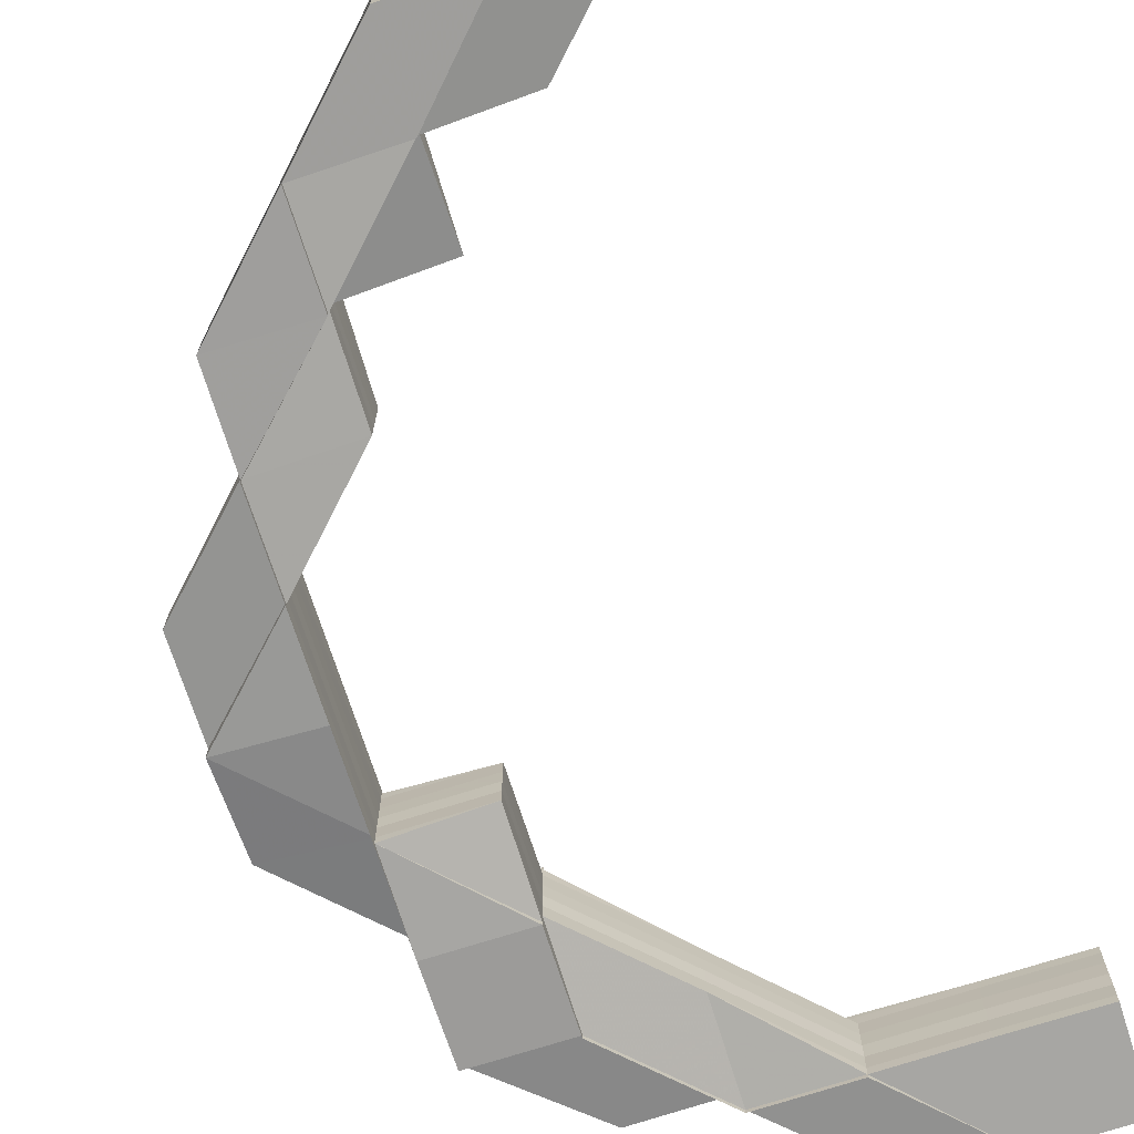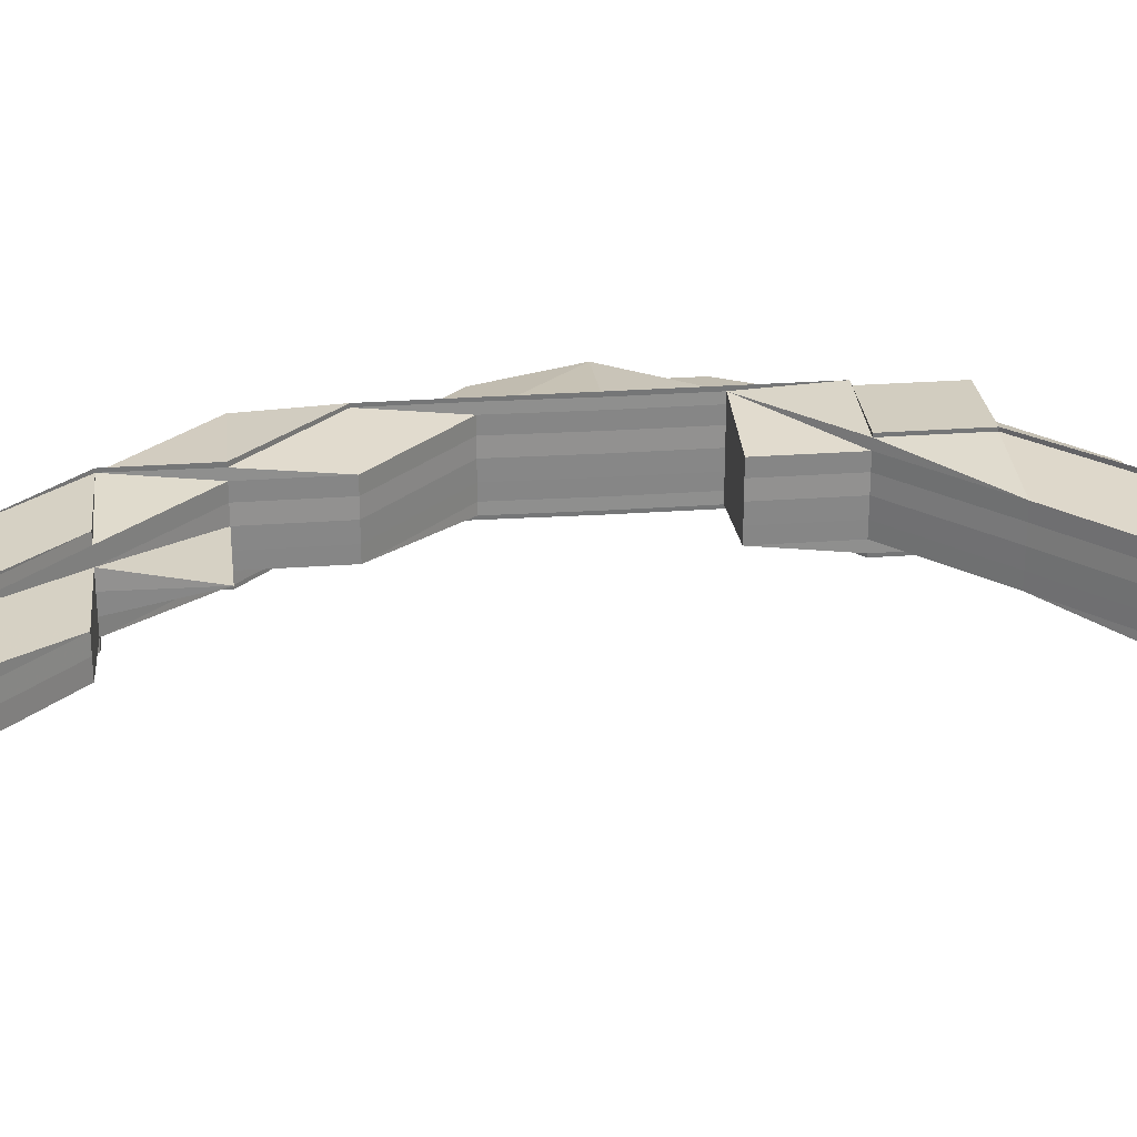
<metadata>
{"format":"obj","ext":"obj","renderer":"f3d","projection":"perspective","resolution":1024,"background":"white","views":[{"elev":-72.1,"azim":-162.1,"up":"+Z"},{"elev":27.0,"azim":-96.2,"up":"+Z"}]}
</metadata>
<code>
o 30301
v 2201 1856 7.399
v 2201 1856 7.399
v 2201 1856 7.397
v 2201 1856 7.397
v 2201 1856 7.395
v 2201 1856 7.395
v 2201 1856 7.394
v 2201 1856 7.397
v 2201 1856 7.395
v 2201 1856 7.395
v 2201 1856 7.397
v 2201 1856 7.395
v 2201 1856 7.399
v 2201 1856 7.395
v 2201 1856 7.397
v 2201 1856 7.401
v 2201 1856 7.399
v 2201 1856 7.401
v 2201 1856 7.399
v 2201 1856 7.401
v 2201 1856 7.403
v 2201 1856 7.401
v 2201 1856 7.403
v 2201 1856 7.401
v 2201 1856 7.403
v 2201 1856 7.403
v 2201 1856 7.401
v 2201 1856 7.403
v 2201 1856 7.403
v 2201 1856 7.404
v 2201 1856 7.404
v 2201 1856 7.403
v 2201 1856 7.404
v 2201 1856 7.404
v 2201 1856 7.403
v 2201 1856 7.404
v 2201 1856 7.404
v 2201 1856 7.404
v 2201 1856 7.404
v 2201 1856 7.404
v 2201 1856 7.404
v 2201 1856 7.404
v 2201 1856 7.403
v 2201 1856 7.401
v 2201 1856 7.404
v 2201 1856 7.404
v 2201 1856 7.403
v 2201 1856 7.404
v 2201 1856 7.404
v 2201 1856 7.404
v 2201 1856 7.404
v 2201 1856 7.401
v 2201 1856 7.401
v 2201 1856 7.399
v 2201 1856 7.403
v 2201 1856 7.403
v 2201 1856 7.397
v 2201 1856 7.397
v 2201 1856 7.399
v 2201 1856 7.399
v 2201 1856 7.401
v 2201 1856 7.403
v 2201 1856 7.403
v 2201 1856 7.403
v 2201 1856 7.404
v 2201 1856 7.401
v 2201 1856 7.403
v 2201 1856 7.399
v 2201 1856 7.397
v 2201 1856 7.399
v 2201 1856 7.403
v 2201 1856 7.401
v 2201 1856 7.397
v 2201 1856 7.397
v 2201 1856 7.395
v 2201 1856 7.397
v 2201 1856 7.399
v 2201 1856 7.399
v 2201 1856 7.401
v 2201 1856 7.401
v 2201 1856 7.403
v 2201 1856 7.403
v 2201 1856 7.403
v 2201 1856 7.401
v 2201 1856 7.401
v 2201 1856 7.403
v 2201 1856 7.397
v 2201 1856 7.399
v 2201 1856 7.401
v 2201 1856 7.403
v 2201 1856 7.401
v 2201 1856 7.403
v 2201 1856 7.403
v 2201 1856 7.404
v 2201 1856 7.404
v 2201 1856 7.403
v 2201 1856 7.404
v 2201 1856 7.403
v 2201 1856 7.404
v 2201 1856 7.404
v 2201 1856 7.404
v 2201 1856 7.403
v 2201 1856 7.404
v 2201 1856 7.404
v 2201 1856 7.404
v 2201 1856 7.404
v 2201 1856 7.404
v 2201 1856 7.404
v 2201 1856 7.404
v 2201 1856 7.404
v 2201 1856 7.404
v 2201 1856 7.404
v 2201 1856 7.404
v 2201 1856 7.404
v 2201 1856 7.404
v 2201 1856 7.404
v 2201 1856 7.403
v 2201 1856 7.404
v 2201 1856 7.404
v 2201 1856 7.403
v 2201 1856 7.403
v 2201 1856 7.401
v 2201 1856 7.401
v 2201 1856 7.403
v 2201 1856 7.404
v 2201 1856 7.403
v 2201 1856 7.403
v 2201 1856 7.403
v 2201 1856 7.401
v 2201 1856 7.401
v 2201 1856 7.399
v 2201 1856 7.399
v 2201 1856 7.401
v 2201 1856 7.401
v 2201 1856 7.397
v 2201 1856 7.397
v 2201 1856 7.395
v 2201 1856 7.395
v 2201 1856 7.394
v 2201 1856 7.394
v 2201 1856 7.395
v 2201 1856 7.397
v 2201 1856 7.395
v 2201 1856 7.394
v 2201 1856 7.394
v 2201 1856 7.394
v 2201 1856 7.394
v 2201 1856 7.395
v 2201 1856 7.397
v 2201 1856 7.395
v 2201 1856 7.394
v 2201 1856 7.394
v 2201 1856 7.394
v 2201 1856 7.394
v 2201 1856 7.394
v 2201 1856 7.394
v 2201 1856 7.397
v 2201 1856 7.397
v 2201 1856 7.395
v 2201 1856 7.394
v 2201 1856 7.394
v 2201 1856 7.394
v 2201 1856 7.394
v 2201 1856 7.394
v 2201 1856 7.394
v 2201 1856 7.394
v 2201 1856 7.394
v 2201 1856 7.395
v 2201 1856 7.395
v 2201 1856 7.397
v 2201 1856 7.394
v 2201 1856 7.394
v 2201 1856 7.394
v 2201 1856 7.394
v 2201 1856 7.394
v 2201 1856 7.395
v 2201 1856 7.395
v 2201 1856 7.394
v 2201 1856 7.395
v 2201 1856 7.394
v 2201 1856 7.394
v 2201 1856 7.394
v 2201 1856 7.394
v 2201 1856 7.394
v 2201 1856 7.395
v 2201 1856 7.394
v 2201 1856 7.394
v 2201 1856 7.394
v 2201 1856 7.394
v 2201 1856 7.394
v 2201 1856 7.394
v 2201 1856 7.394
v 2201 1856 7.394
v 2201 1856 7.394
v 2201 1856 7.394
v 2201 1856 7.395
v 2201 1856 7.395
v 2201 1856 7.397
v 2201 1856 7.395
v 2201 1856 7.394
v 2201 1856 7.397
v 2201 1856 7.395
v 2201 1856 7.397
v 2201 1856 7.395
v 2201 1856 7.397
v 2201 1856 7.399
v 2201 1856 7.399
v 2201 1856 7.399
v 2201 1856 7.397
v 2201 1856 7.397
v 2201 1856 7.395
v 2201 1856 7.399
v 2201 1856 7.401
v 2201 1856 7.399
v 2201 1856 7.401
v 2201 1856 7.403
v 2201 1856 7.401
v 2201 1856 7.401
v 2201 1856 7.401
v 2201 1856 7.403
v 2201 1856 7.401
v 2201 1856 7.403
v 2201 1856 7.403
v 2201 1856 7.403
v 2201 1856 7.399
v 2201 1856 7.397
v 2201 1856 7.401
v 2201 1856 7.403
v 2201 1856 7.397
v 2201 1856 7.395
v 2201 1856 7.399
v 2201 1856 7.397
v 2201 1856 7.403
v 2201 1856 7.401
v 2201 1856 7.401
v 2201 1856 7.403
v 2201 1856 7.399
v 2201 1856 7.397
v 2201 1856 7.395
v 2201 1856 7.397
v 2201 1856 7.397
v 2201 1856 7.395
v 2201 1856 7.399
v 2201 1856 7.401
v 2201 1856 7.397
v 2201 1856 7.399
v 2201 1856 7.401
v 2201 1856 7.397
v 2201 1856 7.395
v 2201 1856 7.403
v 2201 1856 7.401
v 2201 1856 7.404
v 2201 1856 7.403
v 2201 1856 7.403
v 2201 1856 7.401
v 2201 1856 7.404
v 2201 1856 7.404
v 2201 1856 7.404
v 2201 1856 7.404
v 2201 1856 7.404
v 2201 1856 7.404
v 2201 1856 7.404
v 2201 1856 7.404
v 2201 1856 7.404
v 2201 1856 7.404
v 2201 1856 7.403
v 2201 1856 7.404
v 2201 1856 7.404
v 2201 1856 7.404
v 2201 1856 7.404
v 2201 1856 7.395
v 2201 1856 7.394
v 2201 1856 7.394
v 2201 1856 7.394
v 2201 1856 7.394
v 2201 1856 7.395
v 2201 1856 7.395
v 2201 1856 7.394
v 2201 1856 7.394
v 2201 1856 7.394
v 2201 1856 7.394
v 2201 1856 7.394
v 2201 1856 7.394
v 2201 1856 7.395
v 2201 1856 7.394
v 2201 1856 7.394
v 2201 1856 7.394
v 2201 1856 7.394
v 2201 1856 7.394
v 2201 1856 7.395
v 2201 1856 7.394
v 2201 1856 7.394
v 2201 1856 7.394
v 2201 1856 7.394
v 2201 1856 7.395
v 2201 1856 7.397
v 2201 1856 7.397
v 2201 1856 7.399
v 2201 1856 7.394
v 2201 1856 7.395
v 2201 1856 7.397
v 2201 1856 7.399
v 2201 1856 7.401
v 2201 1856 7.403
v 2201 1856 7.404
v 2201 1856 7.404
v 2201 1856 7.399
v 2201 1856 7.401
v 2201 1856 7.397
v 2201 1856 7.401
v 2201 1856 7.403
v 2201 1856 7.401
v 2201 1856 7.403
v 2201 1856 7.403
v 2201 1856 7.404
v 2201 1856 7.404
v 2201 1856 7.404
v 2201 1856 7.399
v 2201 1856 7.401
v 2201 1856 7.399
v 2201 1856 7.401
v 2201 1856 7.403
v 2201 1856 7.399
v 2201 1856 7.401
v 2201 1856 7.397
v 2201 1856 7.397
v 2201 1856 7.395
v 2201 1856 7.397
v 2201 1856 7.394
v 2201 1856 7.394
v 2201 1856 7.395
v 2201 1856 7.397
v 2201 1856 7.394
v 2201 1856 7.395
v 2201 1856 7.395
v 2201 1856 7.397
v 2201 1856 7.399
v 2201 1856 7.395
v 2201 1856 7.395
v 2201 1856 7.397
v 2201 1856 7.399
v 2201 1856 7.397
v 2201 1856 7.399
v 2201 1856 7.399
v 2201 1856 7.401
v 2201 1856 7.399
v 2201 1856 7.399
v 2201 1856 7.395
v 2201 1856 7.395
v 2201 1856 7.397
v 2201 1856 7.395
v 2201 1856 7.395
v 2201 1856 7.394
v 2201 1856 7.395
v 2201 1856 7.397
v 2201 1856 7.395
v 2201 1856 7.395
v 2201 1856 7.394
v 2201 1856 7.394
v 2201 1856 7.394
v 2201 1856 7.394
v 2201 1856 7.394
v 2201 1856 7.394
v 2201 1856 7.394
v 2201 1856 7.394
v 2201 1856 7.394
v 2201 1856 7.394
v 2201 1856 7.395
v 2201 1856 7.395
v 2201 1856 7.395
v 2201 1856 7.397
v 2201 1856 7.395
v 2201 1856 7.394
v 2201 1856 7.394
v 2201 1856 7.394
v 2201 1856 7.394
v 2201 1856 7.395
v 2201 1856 7.394
v 2201 1856 7.394
v 2201 1856 7.394
v 2201 1856 7.394
v 2201 1856 7.394
v 2201 1856 7.394
v 2201 1856 7.394
v 2201 1856 7.394
v 2201 1856 7.395
v 2201 1856 7.395
v 2201 1856 7.394
v 2201 1856 7.394
v 2201 1856 7.395
v 2201 1856 7.394
v 2201 1856 7.394
v 2201 1856 7.394
v 2201 1856 7.394
v 2201 1856 7.394
v 2201 1856 7.394
v 2201 1856 7.394
v 2201 1856 7.394
v 2201 1856 7.395
v 2201 1856 7.394
v 2201 1856 7.394
v 2201 1856 7.394
v 2201 1856 7.394
v 2201 1856 7.394
v 2201 1856 7.394
v 2201 1856 7.394
v 2201 1856 7.394
v 2201 1856 7.394
v 2201 1856 7.394
v 2201 1856 7.394
v 2201 1856 7.394
v 2201 1856 7.394
v 2201 1856 7.394
v 2201 1856 7.394
v 2201 1856 7.394
v 2201 1856 7.394
v 2201 1856 7.395
v 2201 1856 7.394
v 2201 1856 7.394
v 2201 1856 7.394
v 2201 1856 7.395
v 2201 1856 7.395
v 2201 1856 7.394
v 2201 1856 7.397
v 2201 1856 7.397
v 2201 1856 7.399
v 2201 1856 7.397
v 2201 1856 7.395
v 2201 1856 7.395
v 2201 1856 7.397
v 2201 1856 7.394
v 2201 1856 7.394
v 2201 1856 7.394
v 2201 1856 7.394
v 2201 1856 7.399
v 2201 1856 7.401
v 2201 1856 7.401
v 2201 1856 7.403
v 2201 1856 7.404
v 2201 1856 7.404
v 2201 1856 7.404
v 2201 1856 7.403
v 2201 1856 7.404
v 2201 1856 7.404
v 2201 1856 7.404
v 2201 1856 7.404
v 2201 1856 7.404
v 2201 1856 7.404
v 2201 1856 7.404
v 2201 1856 7.404
v 2201 1856 7.404
v 2201 1856 7.404
v 2201 1856 7.404
v 2201 1856 7.404
v 2201 1856 7.404
v 2201 1856 7.404
v 2201 1856 7.404
v 2201 1856 7.404
v 2201 1856 7.404
v 2201 1856 7.403
v 2201 1856 7.404
v 2201 1856 7.404
v 2201 1856 7.404
v 2201 1856 7.404
v 2201 1856 7.403
v 2201 1856 7.403
v 2201 1856 7.404
v 2201 1856 7.404
v 2201 1856 7.404
v 2201 1856 7.404
v 2201 1856 7.403
v 2201 1856 7.404
v 2201 1856 7.403
v 2201 1856 7.404
v 2201 1856 7.403
v 2201 1856 7.403
v 2201 1856 7.404
v 2201 1856 7.404
v 2201 1856 7.404
v 2201 1856 7.404
v 2201 1856 7.404
v 2201 1856 7.404
v 2201 1856 7.404
v 2201 1856 7.404
v 2201 1856 7.404
v 2201 1856 7.403
v 2201 1856 7.403
v 2201 1856 7.404
v 2201 1856 7.404
v 2201 1856 7.403
v 2201 1856 7.404
v 2201 1856 7.403
v 2201 1856 7.404
v 2201 1856 7.404
v 2201 1856 7.404
v 2201 1856 7.404
v 2201 1856 7.404
v 2201 1856 7.404
v 2201 1856 7.404
v 2201 1856 7.404
v 2201 1856 7.394
v 2201 1856 7.394
v 2201 1856 7.395
v 2201 1856 7.394
v 2201 1856 7.394
v 2201 1856 7.394
v 2201 1856 7.394
v 2201 1856 7.394
v 2201 1856 7.394
v 2201 1856 7.394
v 2201 1856 7.394
v 2201 1856 7.394
v 2201 1856 7.394
v 2201 1856 7.394
v 2201 1856 7.394
v 2201 1856 7.404
v 2201 1856 7.404
v 2201 1856 7.404
v 2201 1856 7.404
v 2201 1856 7.404
v 2201 1856 7.394
v 2201 1856 7.395
v 2201 1856 7.395
v 2201 1856 7.397
v 2201 1856 7.397
v 2201 1856 7.399
v 2201 1856 7.395
v 2201 1856 7.395
v 2201 1856 7.399
v 2201 1856 7.401
v 2201 1856 7.401
v 2201 1856 7.403
v 2201 1856 7.403
v 2201 1856 7.397
v 2201 1856 7.399
v 2201 1856 7.395
v 2201 1856 7.401
v 2201 1856 7.403
v 2201 1856 7.397
v 2201 1856 7.399
v 2201 1856 7.401
v 2201 1856 7.403
v 2201 1856 7.397
v 2201 1856 7.399
v 2201 1856 7.397
v 2201 1856 7.401
v 2201 1856 7.399
v 2201 1856 7.403
v 2201 1856 7.397
v 2201 1856 7.399
v 2201 1856 7.395
v 2201 1856 7.401
v 2201 1856 7.403
v 2201 1856 7.401
v 2201 1856 7.404
v 2201 1856 7.404
v 2201 1856 7.403
v 2201 1856 7.403
v 2201 1856 7.399
v 2201 1856 7.404
v 2201 1856 7.404
v 2201 1856 7.404
v 2201 1856 7.404
v 2201 1856 7.404
v 2201 1856 7.404
v 2201 1856 7.404
v 2201 1856 7.404
v 2201 1856 7.404
v 2201 1856 7.404
v 2201 1856 7.404
v 2201 1856 7.404
v 2201 1856 7.403
v 2201 1856 7.404
v 2201 1856 7.404
v 2201 1856 7.403
v 2201 1856 7.403
v 2201 1856 7.404
v 2201 1856 7.404
v 2201 1856 7.404
v 2201 1856 7.404
v 2201 1856 7.404
v 2201 1856 7.404
v 2201 1856 7.404
v 2201 1856 7.404
v 2201 1856 7.404
v 2201 1856 7.404
v 2201 1856 7.404
v 2201 1856 7.403
v 2201 1856 7.404
v 2201 1856 7.403
v 2201 1856 7.401
v 2201 1856 7.401
v 2201 1856 7.397
v 2201 1856 7.395
v 2201 1856 7.395
v 2201 1856 7.394
v 2201 1856 7.394
v 2201 1856 7.394
v 2201 1856 7.394
v 2201 1856 7.394
v 2201 1856 7.394
v 2201 1856 7.395
v 2201 1856 7.394
v 2201 1856 7.394
v 2201 1856 7.395
v 2201 1856 7.394
v 2201 1856 7.394
v 2201 1856 7.394
v 2201 1856 7.394
v 2201 1856 7.394
v 2201 1856 7.394
v 2201 1856 7.394
v 2201 1856 7.395
v 2201 1856 7.395
v 2201 1856 7.394
v 2201 1856 7.394
v 2201 1856 7.394
v 2201 1856 7.394
v 2201 1856 7.394
v 2201 1856 7.394
v 2201 1856 7.394
v 2201 1856 7.394
v 2201 1856 7.394
v 2201 1856 7.403
v 2201 1856 7.404
v 2201 1856 7.404
v 2201 1856 7.404
v 2201 1856 7.404
v 2201 1856 7.404
v 2201 1856 7.404
v 2201 1856 7.404
v 2201 1856 7.403
v 2201 1856 7.403
v 2201 1856 7.404
v 2201 1856 7.404
v 2201 1856 7.404
v 2201 1856 7.404
v 2201 1856 7.404
v 2201 1856 7.404
v 2201 1856 7.403
v 2201 1856 7.403
v 2201 1856 7.401
v 2201 1856 7.403
v 2201 1856 7.404
v 2201 1856 7.403
v 2201 1856 7.401
v 2201 1856 7.404
v 2201 1856 7.403
v 2201 1856 7.404
v 2201 1856 7.404
v 2201 1856 7.404
v 2201 1856 7.404
v 2201 1856 7.395
v 2201 1856 7.394
v 2201 1856 7.394
v 2201 1856 7.395
v 2201 1856 7.395
f 1 2 3
f 3 4 5
f 5 6 7
f 2 4 8
f 4 9 10
f 4 11 9
f 11 12 6
f 2 13 4
f 13 11 4
f 14 12 15
f 16 13 2
f 13 17 11
f 18 16 2
f 18 2 19
f 16 20 13
f 20 17 13
f 21 18 22
f 21 23 18
f 23 16 18
f 24 18 1
f 25 26 24
f 27 23 28
f 23 29 16
f 29 20 16
f 30 29 23
f 30 31 29
f 31 32 29
f 29 32 20
f 33 30 34
f 35 36 34
f 37 38 32
f 39 37 30
f 40 39 30
f 41 40 42
f 42 30 43
f 43 35 42
f 44 35 43
f 42 45 46
f 47 48 45
f 49 50 46
f 51 48 50
f 52 53 35
f 54 53 44
f 53 55 56
f 57 58 54
f 59 60 53
f 58 60 59
f 60 61 53
f 53 61 62
f 61 63 62
f 62 64 65
f 61 66 63
f 66 67 64
f 60 68 61
f 68 66 61
f 69 68 60
f 58 69 60
f 68 70 66
f 71 67 72
f 69 73 68
f 73 70 68
f 73 74 70
f 75 76 74
f 76 77 78
f 77 79 80
f 79 81 82
f 82 83 84
f 70 78 85
f 70 85 66
f 66 85 86
f 87 88 70
f 88 89 85
f 86 90 91
f 85 92 86
f 85 80 92
f 89 93 92
f 92 82 94
f 95 96 82
f 97 95 98
f 99 100 97
f 100 101 96
f 101 102 96
f 99 103 104
f 105 103 106
f 107 108 104
f 105 109 107
f 110 111 108
f 109 111 112
f 113 114 106
f 113 115 116
f 113 93 117
f 118 115 119
f 120 121 119
f 117 122 123
f 124 125 119
f 126 127 125
f 98 128 119
f 129 130 98
f 131 132 129
f 98 133 134
f 135 136 131
f 137 138 135
f 139 75 137
f 139 140 141
f 142 143 137
f 137 143 144
f 144 145 146
f 143 145 147
f 143 148 145
f 149 148 143
f 150 151 145
f 151 152 153
f 145 154 155
f 145 156 154
f 157 149 143
f 149 158 159
f 160 153 161
f 162 163 161
f 164 165 161
f 166 167 160
f 168 169 166
f 170 169 168
f 169 171 156
f 172 173 171
f 174 172 175
f 175 176 177
f 178 171 179
f 180 181 178
f 181 182 178
f 183 184 176
f 182 183 185
f 183 186 187
f 188 183 189
f 188 190 191
f 192 184 193
f 194 192 195
f 196 193 171
f 196 197 193
f 198 196 199
f 169 196 200
f 201 202 197
f 203 204 196
f 203 201 204
f 205 203 196
f 206 201 203
f 207 203 205
f 207 206 203
f 208 207 205
f 208 205 209
f 209 210 211
f 212 208 209
f 212 209 149
f 213 207 208
f 214 212 149
f 214 149 157
f 215 212 214
f 216 215 217
f 218 208 212
f 215 218 212
f 218 213 208
f 219 215 214
f 220 218 221
f 222 223 218
f 224 213 218
f 219 214 225
f 225 214 157
f 225 157 226
f 227 219 225
f 224 228 213
f 226 229 230
f 231 225 226
f 227 225 231
f 231 226 232
f 233 227 234
f 102 235 227
f 133 227 231
f 96 236 227
f 133 231 237
f 237 231 232
f 122 133 237
f 232 238 239
f 237 232 240
f 240 241 242
f 122 237 243
f 243 237 240
f 244 122 243
f 243 240 245
f 244 243 246
f 246 243 245
f 247 244 246
f 245 248 249
f 250 244 251
f 252 253 250
f 253 254 255
f 256 257 252
f 250 92 258
f 259 260 258
f 260 261 262
f 92 263 262
f 257 264 263
f 93 264 263
f 265 261 266
f 267 264 90
f 265 267 268
f 267 269 270
f 271 272 273
f 273 274 275
f 276 277 274
f 278 279 275
f 278 280 281
f 282 283 274
f 284 283 285
f 286 282 287
f 280 288 289
f 280 290 14
f 291 280 14
f 292 291 293
f 294 292 293
f 293 272 295
f 272 14 295
f 295 14 296
f 14 297 296
f 296 297 298
f 299 294 298
f 300 299 298
f 301 300 298
f 302 301 298
f 303 302 298
f 304 303 298
f 305 304 298
f 306 305 298
f 297 307 298
f 298 307 308
f 297 309 307
f 307 310 308
f 308 310 311
f 310 312 313
f 310 314 311
f 311 314 315
f 314 316 315
f 315 316 317
f 314 23 316
f 307 318 310
f 309 318 307
f 318 319 310
f 318 320 319
f 319 321 322
f 323 324 319
f 325 323 318
f 309 326 318
f 327 309 328
f 329 330 327
f 331 326 332
f 333 334 331
f 335 334 326
f 334 336 326
f 326 336 337
f 338 339 336
f 340 341 337
f 342 337 343
f 343 344 345
f 346 347 345
f 348 58 336
f 348 349 58
f 349 69 58
f 350 349 351
f 349 352 69
f 353 352 349
f 352 73 69
f 352 354 73
f 355 354 356
f 357 87 73
f 358 357 352
f 359 358 352
f 360 358 361
f 358 362 363
f 359 364 365
f 366 359 367
f 366 359 368
f 366 369 370
f 371 372 368
f 368 239 373
f 372 230 374
f 356 374 373
f 375 376 374
f 377 376 378
f 379 375 380
f 369 381 382
f 383 381 382
f 384 383 385
f 385 386 387
f 388 381 386
f 389 382 390
f 391 388 389
f 392 391 389
f 393 392 394
f 393 395 396
f 394 397 398
f 399 382 397
f 400 401 398
f 402 403 401
f 399 349 404
f 395 405 406
f 407 405 408
f 409 408 410
f 411 412 410
f 413 406 414
f 415 413 416
f 327 417 415
f 417 413 418
f 413 419 420
f 417 421 413
f 421 419 413
f 421 422 419
f 422 423 419
f 422 399 423
f 245 399 422
f 424 245 422
f 424 422 421
f 246 245 424
f 425 421 417
f 425 424 421
f 426 246 424
f 426 424 425
f 247 246 426
f 427 425 417
f 427 417 428
f 11 427 428
f 17 427 11
f 428 429 430
f 431 335 428
f 431 432 429
f 433 434 432
f 17 435 427
f 435 425 427
f 435 426 425
f 436 435 17
f 20 436 17
f 32 436 20
f 437 426 435
f 436 437 435
f 437 247 426
f 32 438 436
f 438 437 436
f 439 438 32
f 439 440 438
f 71 247 437
f 440 71 438
f 438 71 437
f 441 442 71
f 443 441 71
f 444 441 445
f 441 446 447
f 448 443 449
f 450 443 451
f 450 452 453
f 443 454 455
f 456 454 457
f 458 455 459
f 460 458 461
f 461 458 462
f 463 457 464
f 465 466 464
f 467 468 464
f 452 469 470
f 471 469 472
f 473 470 474
f 475 476 470
f 477 478 479
f 480 478 481
f 482 477 483
f 482 484 485
f 485 486 487
f 477 488 486
f 483 489 487
f 484 488 489
f 490 488 489
f 491 490 492
f 493 494 495
f 494 496 497
f 498 499 500
f 501 502 503
f 504 505 506
f 504 507 508
f 507 509 510
f 511 512 513
f 512 514 515
f 516 517 518
f 517 519 520
f 521 522 523
f 523 522 524
f 522 525 136
f 524 525 526
f 527 528 525
f 526 529 530
f 525 529 132
f 530 531 532
f 529 531 130
f 531 533 128
f 525 534 529
f 185 534 525
f 529 535 531
f 534 535 529
f 185 536 534
f 535 537 531
f 531 537 126
f 537 538 126
f 534 539 535
f 536 539 534
f 535 540 537
f 539 540 535
f 537 541 538
f 540 541 537
f 541 542 127
f 539 543 540
f 540 544 541
f 543 544 540
f 543 545 544
f 544 546 541
f 544 547 546
f 541 546 548
f 549 550 544
f 551 549 543
f 550 552 546
f 546 553 548
f 546 554 553
f 548 553 555
f 553 556 555
f 553 557 556
f 552 558 553
f 550 552 559
f 552 558 559
f 549 550 559
f 551 549 559
f 558 560 561
f 558 562 559
f 563 561 564
f 565 566 564
f 562 567 566
f 568 562 569
f 569 570 571
f 572 571 573
f 562 574 559
f 563 575 576
f 577 578 563
f 578 574 579
f 580 581 575
f 582 580 583
f 580 584 585
f 586 587 579
f 579 587 228
f 587 588 228
f 589 228 590
f 228 588 591
f 228 591 213
f 213 591 207
f 588 592 591
f 591 206 207
f 591 592 206
f 592 559 206
f 206 559 201
f 559 593 201
f 201 593 594
f 593 595 594
f 594 595 596
f 595 597 596
f 596 597 598
f 597 599 600
f 596 600 601
f 602 596 603
f 603 596 604
f 603 536 605
f 606 607 536
f 608 606 609
f 606 610 611
f 612 613 536
f 536 613 539
f 613 543 539
f 613 614 543
f 607 615 613
f 615 551 613
f 615 551 559
f 616 615 559
f 617 616 612
f 616 618 619
f 620 619 621
f 622 623 621
f 624 625 626
f 627 628 625
f 629 627 630
f 538 631 625
f 632 633 631
f 634 635 631
f 636 634 637
f 629 109 638
f 638 639 640
f 640 641 642
f 639 643 236
f 109 644 643
f 644 635 645
f 643 645 646
f 647 648 643
f 649 644 650
f 644 651 652
f 653 654 655
f 656 657 654

</code>
